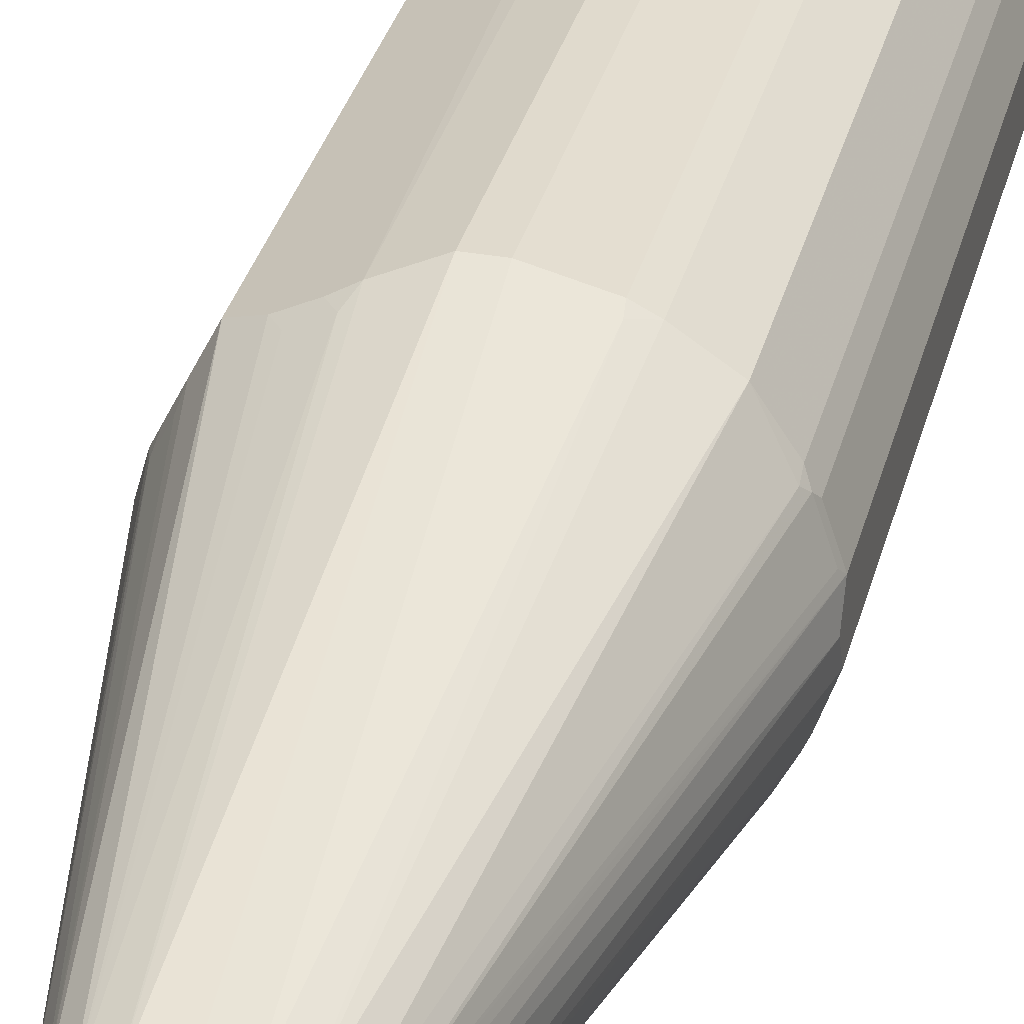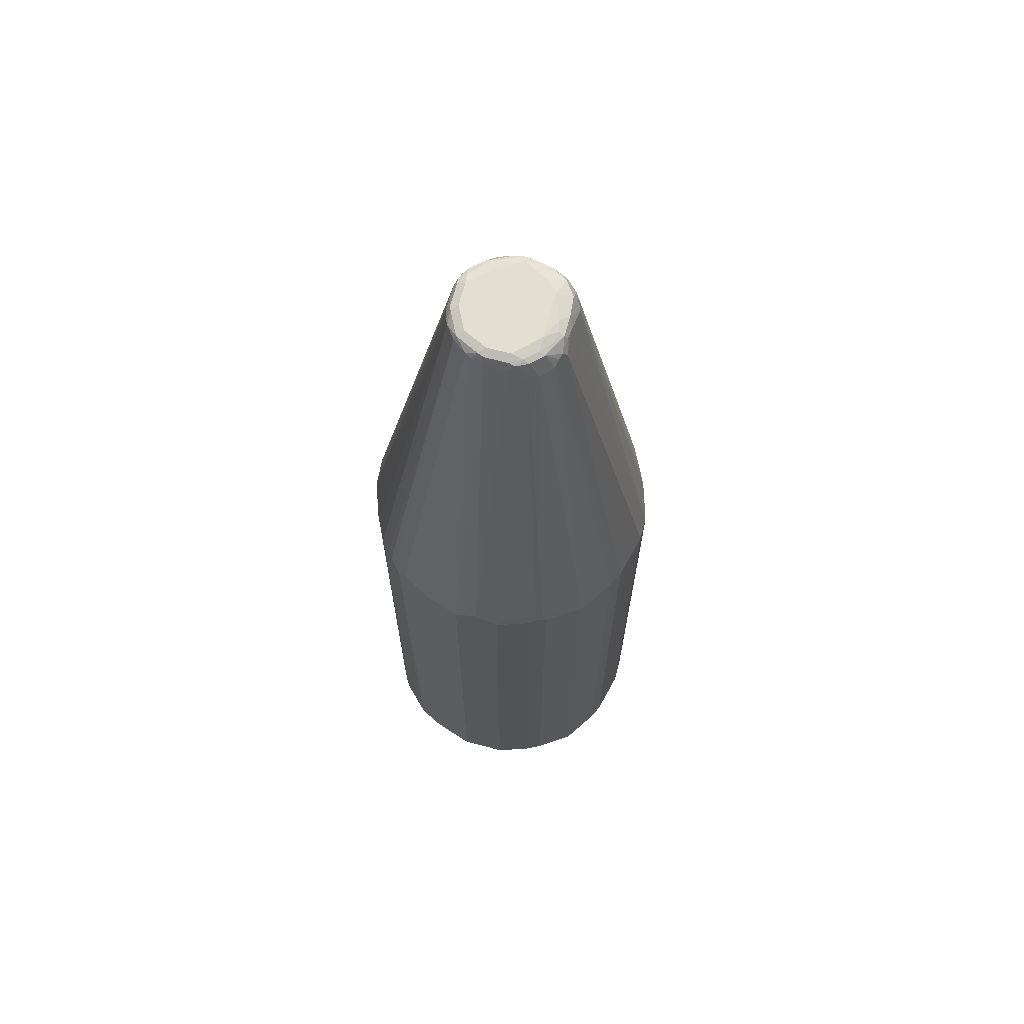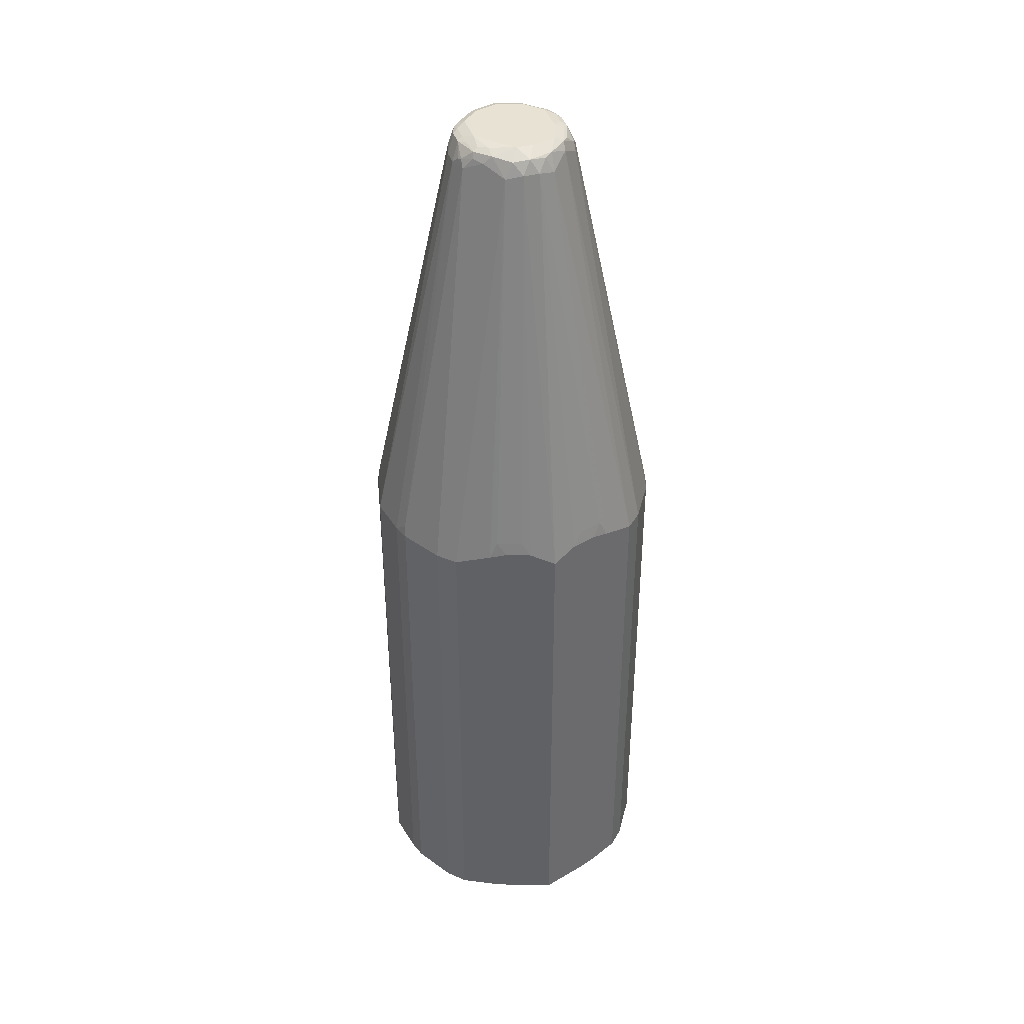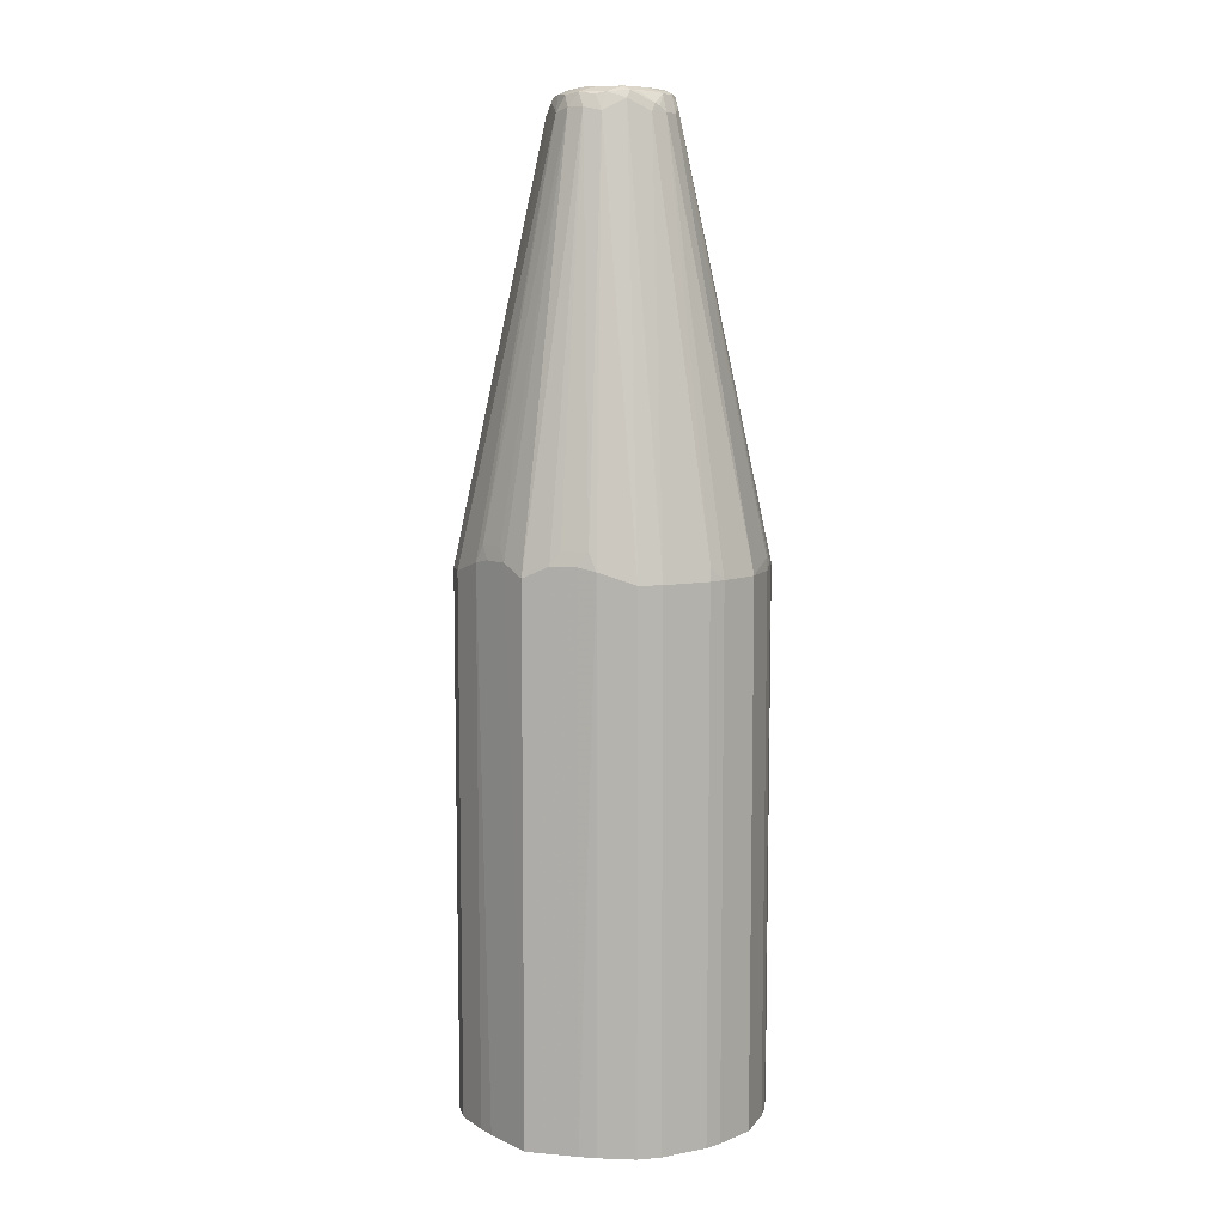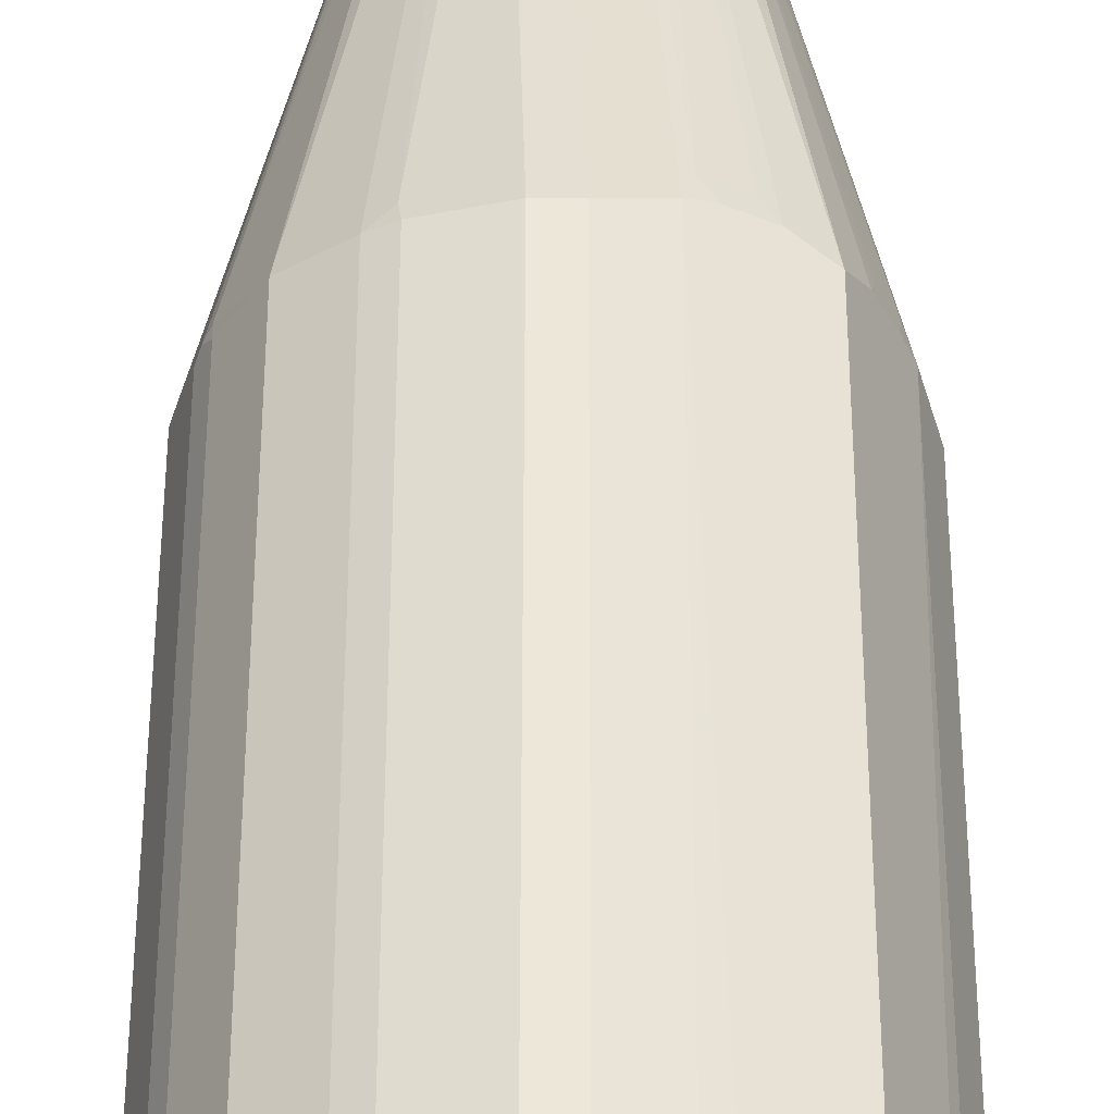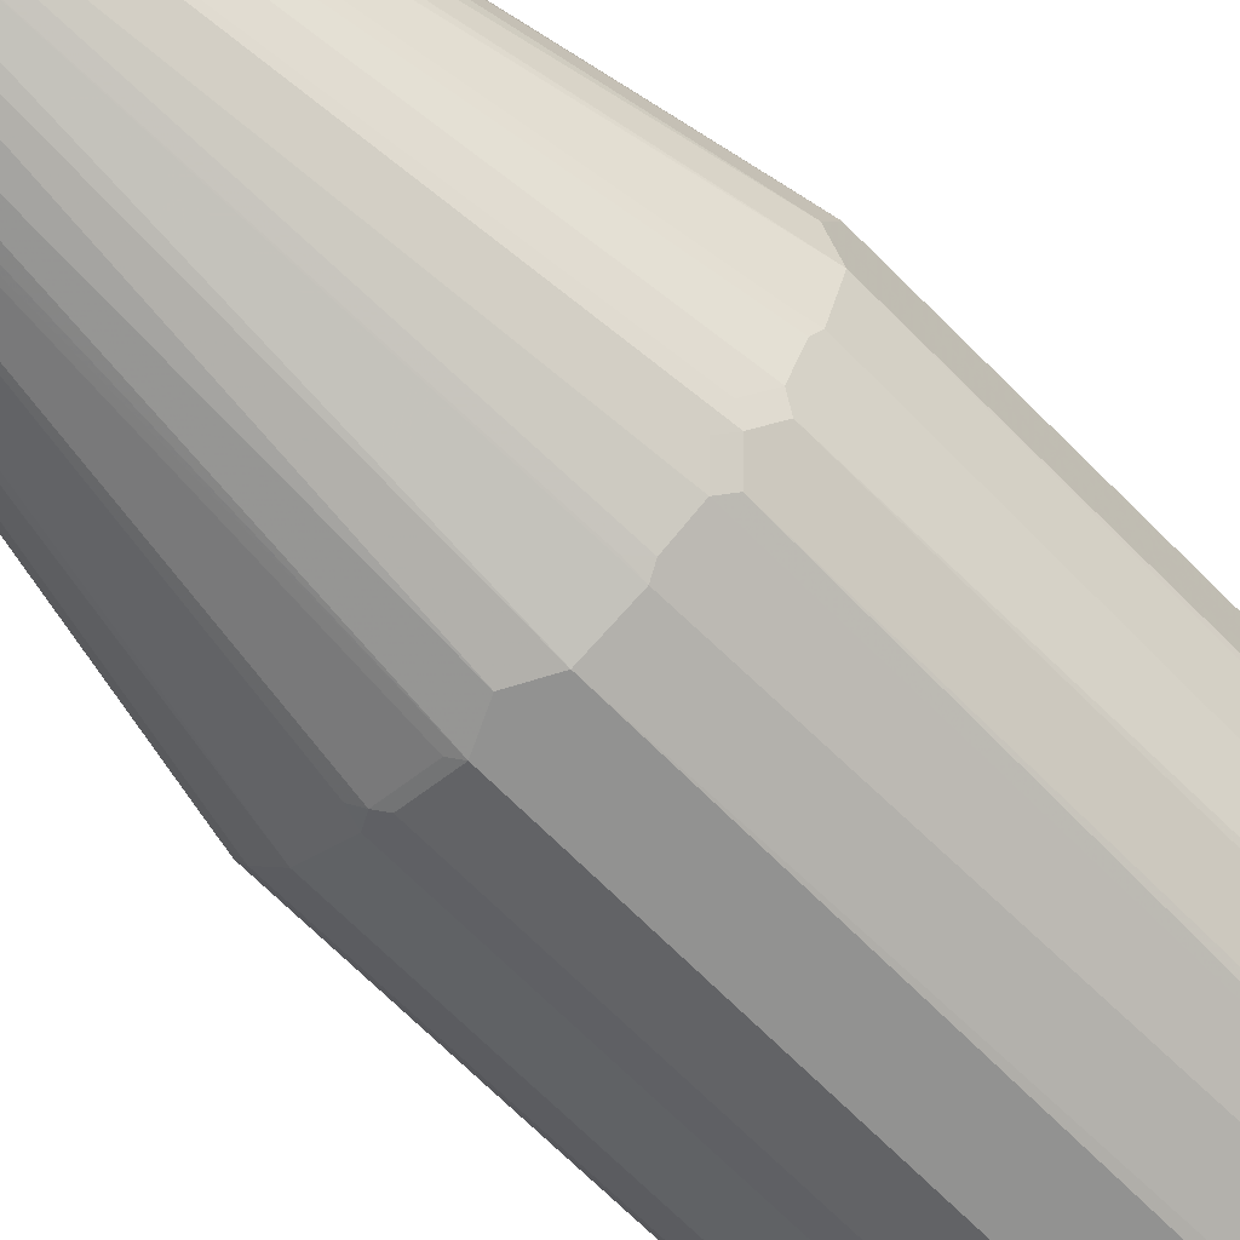
<metadata>
{"format":"obj","ext":"obj","renderer":"f3d","projection":"perspective","resolution":1024,"background":"white","views":[{"elev":33.1,"azim":-166.0,"up":"+Z"},{"elev":67.8,"azim":-75.1,"up":"+Y"},{"elev":39.9,"azim":27.6,"up":"+Y"},{"elev":8.6,"azim":77.1,"up":"+Y"},{"elev":49.7,"azim":0.1,"up":"+Z"},{"elev":-66.2,"azim":-135.7,"up":"+Z"}]}
</metadata>
<code>
v -0.2504 -0.7315 -0.03848
v -0.2461 -0.7315 -0.05347
v -0.2504 -0.7315 0.03848
v -0.2504 0.154 -0.03848
v -0.2268 -0.7315 -0.1113
v -0.2311 -0.7315 0.09626
v -0.2504 0.154 0.03848
v -0.2504 0.1733 0
v -0.09626 0.8666 -0.01921
v -0.09146 0.869 -0.03848
v -0.2311 0.2118 -0.05774
v -0.2311 0.154 -0.09626
v -0.2075 -0.7315 -0.1497
v -0.2247 0.1605 -0.1091
v -0.2054 0.1605 -0.1476
v -0.2183 -0.7315 0.1219
v -0.2311 0.154 0.09626
v -0.2455 0.1636 0.04813
v -0.09146 0.8569 0.04813
v -0.09626 0.8473 0.03848
v -0.09626 0.8666 0.01921
v -0.09146 0.8762 0.02887
v -0.08984 0.8794 -0.01921
v -0.08666 0.881 -0.02887
v -0.08666 0.8713 -0.04813
v -0.08984 0.8538 -0.05132
v -0.2263 0.1757 -0.09626
v -0.199 -0.7315 -0.1605
v -0.199 0.1476 -0.1605
v -0.1862 0.1796 -0.1669
v -0.1797 -0.7315 0.1797
v -0.2183 0.154 0.1219
v -0.2263 0.1636 0.1059
v -0.08342 0.8473 0.06416
v -0.0818 0.8762 0.04813
v -0.219 0.1733 0.1155
v -0.0794 0.881 0.03848
v -0.08984 0.8794 0.01921
v -0.077 0.8859 -0.01921
v -0.06739 0.881 -0.06739
v -0.07058 0.8729 -0.07058
v -0.1605 -0.7315 -0.199
v -0.1797 0.1668 -0.1797
v -0.1219 -0.7315 0.2183
v -0.1797 0.154 0.1797
v -0.06416 0.8473 0.08342
v -0.06259 0.8762 0.06739
v -0.06014 0.881 0.05774
v -0.077 0.8859 0.01921
v -0.05774 0.8859 -0.05774
v -0.04813 0.8713 -0.08666
v -0.02887 0.881 -0.08666
v -0.05132 0.8538 -0.08984
v -0.1669 0.1796 -0.1862
v -0.1497 -0.7315 -0.2075
v -0.1605 0.1476 -0.199
v -0.09626 -0.7315 0.2311
v -0.1219 0.154 0.2183
v -0.03848 0.8473 0.09626
v -0.05294 0.8569 0.08666
v -0.09867 0.1733 0.2263
v -0.02407 0.8762 0.08666
v -0.0449 0.8794 0.07058
v -0.0449 0.8601 0.08984
v -0.03848 0.8859 0.05774
v -0.01921 0.8859 -0.077
v -0.03848 0.869 -0.09146
v -0.01921 0.8794 -0.08984
v -0.1091 0.1605 -0.2247
v -0.1476 0.1605 -0.2054
v -0.1113 -0.7315 -0.2268
v -0.01921 -0.7315 0.2504
v -0.09626 0.154 0.2311
v -0.003186 0.8634 0.09308
v -0.02166 0.8666 0.09146
v -0.01921 0.154 0.2504
v 0.009607 0.8762 0.08666
v -0.003186 0.8826 0.07382
v -0.02166 0.881 0.077
v 0.03848 0.8859 0.05774
v 0.01921 0.8859 -0.077
v -0.01921 0.8666 -0.09626
v -0.03848 0.154 -0.2504
v -0.05774 0.2118 -0.2311
v -0.09626 0.154 -0.2311
v -0.09626 0.1757 -0.2263
v 0.01921 0.8794 -0.08984
v 0.02887 0.8762 -0.09146
v -0.05347 -0.7315 -0.2461
v 0.01921 -0.7315 0.2504
v 0.01921 0.154 0.2504
v 0.03848 0.8473 0.09626
v 0.0449 0.8729 0.08342
v 0.05774 0.8859 0.03848
v 0.06739 0.8762 0.06739
v 0.05774 0.8859 -0.03848
v 0.03848 0.881 -0.0794
v 0.01921 0.8666 -0.09626
v 0 0.1733 -0.2504
v -0.03848 -0.7315 -0.2504
v 0.04813 0.8762 -0.0818
v 0.04813 0.8569 -0.09146
v 0.077 -0.7315 0.2311
v 0.077 0.1733 0.2311
v 0.06416 0.8538 0.08342
v 0.08666 0.2021 0.2214
v 0.077 0.8859 0
v 0.08342 0.8729 0.0449
v 0.08666 0.8762 0.02887
v 0.08342 0.8538 0.06416
v 0.07058 0.8794 -0.0449
v 0.05774 0.881 -0.06014
v 0.06739 0.8762 -0.06259
v 0.03848 0.8473 -0.09626
v 0.03848 0.154 -0.2504
v 0.03848 -0.7315 -0.2504
v 0.06416 0.8473 -0.08342
v 0.1155 0.1733 -0.219
v 0.1059 0.1636 -0.2263
v 0.04813 0.1636 -0.2455
v 0.1039 -0.7315 0.2195
v 0.1027 0.1796 0.2183
v 0.1252 0.2021 0.2022
v 0.1412 0.1796 0.199
v 0.1797 0.1605 0.1797
v 0.08984 0.8794 -0.006372
v 0.09626 0.8473 0.03848
v 0.09626 0.8666 0
v 0.199 0.1796 0.1412
v 0.2022 0.2021 0.1252
v 0.2214 0.2021 0.08666
v 0.08666 0.8762 -0.02407
v 0.08984 0.8601 -0.0449
v 0.08666 0.8569 -0.05294
v 0.08342 0.8473 -0.06416
v 0.09626 0.154 -0.2311
v 0.09626 -0.7315 -0.2311
v 0.1797 0.154 -0.1797
v 0.1219 0.154 -0.2183
v 0.181 -0.7315 0.181
v 0.2311 0.1733 0.077
v 0.2504 0.154 0.01921
v 0.2504 0.154 -0.01921
v 0.09626 0.8473 -0.03848
v 0.2183 0.1796 0.1027
v 0.2263 0.1733 -0.09867
v 0.2183 0.154 -0.1219
v 0.1219 -0.7315 -0.2183
v 0.1797 -0.7315 -0.1797
v 0.2195 -0.7315 0.1039
v 0.2311 -0.7315 0.077
v 0.2504 -0.7315 0.01921
v 0.2504 -0.7315 -0.01921
v 0.2311 0.154 -0.09626
v 0.2183 -0.7315 -0.1219
v 0.2311 -0.7315 -0.09626
f 1 2 5
f 91 104 92
f 90 104 91
f 90 103 104
f 88 114 98
f 88 102 114
f 88 101 102
f 88 97 101
f 87 97 88
f 83 100 89
f 83 116 100
f 83 115 116
f 83 99 115
f 83 85 84
f 82 99 83
f 82 98 99
f 92 105 93
f 82 88 98
f 92 104 106
f 93 105 95
f 102 118 119
f 102 117 118
f 101 117 102
f 101 113 117
f 98 115 99
f 98 114 115
f 97 113 101
f 97 112 113
f 96 111 112
f 96 107 111
f 95 110 108
f 95 105 110
f 95 109 107
f 95 108 109
f 94 95 107
f 92 106 105
f 81 97 87
f 81 112 97
f 81 96 112
f 67 83 84
f 67 82 83
f 67 68 82
f 66 87 68
f 66 81 87
f 65 78 80
f 65 79 78
f 63 79 65
f 62 64 75
f 62 79 63
f 62 78 79
f 62 77 78
f 62 74 77
f 62 75 74
f 59 76 74
f 67 84 85
f 67 85 86
f 67 86 69
f 68 87 88
f 80 95 94
f 80 93 95
f 77 92 93
f 77 80 78
f 77 93 80
f 74 92 77
f 74 91 92
f 102 119 120
f 74 76 91
f 72 90 91
f 71 83 89
f 71 85 83
f 69 71 70
f 69 85 71
f 69 86 85
f 68 88 82
f 72 91 76
f 102 120 115
f 102 115 114
f 103 121 104
f 135 144 146
f 134 144 135
f 133 144 134
f 131 145 141
f 129 131 130
f 129 145 131
f 129 150 145
f 129 140 150
f 128 142 143
f 128 144 133
f 128 143 144
f 127 142 128
f 127 141 142
f 127 131 141
f 126 133 132
f 135 146 147
f 135 147 138
f 136 139 148
f 136 148 137
f 147 156 155
f 147 154 156
f 146 154 147
f 144 154 146
f 143 154 144
f 143 156 154
f 143 153 156
f 126 128 133
f 142 153 143
f 141 152 142
f 141 151 152
f 141 145 150
f 138 148 139
f 138 149 148
f 138 155 149
f 138 147 155
f 142 152 153
f 59 73 76
f 125 140 129
f 121 124 122
f 110 125 129
f 109 128 126
f 109 127 128
f 108 127 109
f 108 110 127
f 107 109 126
f 107 126 111
f 106 124 123
f 106 122 124
f 105 125 110
f 105 124 125
f 105 123 124
f 105 106 123
f 104 121 122
f 104 122 106
f 110 129 130
f 110 130 131
f 110 131 127
f 111 126 132
f 121 140 124
f 119 139 136
f 118 139 119
f 118 138 139
f 117 138 118
f 117 135 138
f 115 137 116
f 124 140 125
f 115 136 137
f 115 120 119
f 113 135 117
f 113 134 135
f 113 133 134
f 113 132 133
f 111 113 112
f 111 132 113
f 115 119 136
f 59 61 73
f 141 150 151
f 59 75 64
f 9 22 23
f 9 21 22
f 8 21 9
f 7 21 8
f 7 20 21
f 7 19 20
f 7 18 19
f 7 33 18
f 7 17 33
f 6 32 17
f 6 16 32
f 5 15 13
f 5 14 15
f 5 12 14
f 4 11 12
f 9 23 10
f 4 10 11
f 10 23 24
f 10 25 26
f 17 32 33
f 16 45 32
f 16 31 45
f 15 41 30
f 15 26 41
f 15 43 29
f 15 30 43
f 14 26 15
f 13 29 28
f 13 15 29
f 12 27 14
f 10 12 11
f 10 27 12
f 10 14 27
f 10 26 14
f 10 24 25
f 4 9 10
f 4 8 9
f 3 17 7
f 1 153 152
f 1 156 153
f 1 155 156
f 1 149 155
f 1 148 149
f 1 137 148
f 1 116 137
f 1 100 116
f 1 89 100
f 1 55 71
f 1 42 55
f 1 28 42
f 1 13 28
f 1 5 13
f 59 64 60
f 1 152 151
f 1 151 150
f 1 150 140
f 1 140 121
f 3 6 17
f 2 12 5
f 2 4 12
f 1 4 2
f 1 8 4
f 1 7 8
f 1 3 7
f 18 33 19
f 1 6 3
f 1 31 16
f 1 44 31
f 1 57 44
f 1 72 57
f 1 90 72
f 1 103 90
f 1 121 103
f 1 16 6
f 19 34 35
f 1 71 89
f 19 22 21
f 46 59 60
f 45 58 46
f 44 73 58
f 44 57 73
f 43 70 56
f 43 54 70
f 42 56 55
f 41 54 43
f 41 70 54
f 41 53 70
f 41 51 53
f 40 52 51
f 40 66 52
f 40 50 66
f 40 51 41
f 46 60 47
f 46 58 61
f 46 61 59
f 47 62 63
f 59 74 75
f 19 35 22
f 58 73 61
f 57 76 73
f 57 72 76
f 55 56 70
f 53 69 70
f 39 66 50
f 53 67 69
f 52 66 68
f 51 52 67
f 51 67 53
f 48 63 65
f 47 64 62
f 47 60 64
f 47 63 48
f 52 68 67
f 39 81 66
f 55 70 71
f 39 107 96
f 28 43 56
f 28 29 43
f 25 40 41
f 25 41 26
f 24 50 40
f 24 39 50
f 24 40 25
f 23 39 24
f 23 49 39
f 23 38 49
f 19 21 20
f 22 38 23
f 22 35 37
f 19 36 34
f 39 96 81
f 28 56 42
f 30 41 43
f 22 37 38
f 31 58 45
f 39 94 107
f 31 44 58
f 39 80 94
f 39 65 80
f 39 49 65
f 37 49 38
f 37 65 49
f 37 48 65
f 19 33 36
f 35 47 37
f 34 45 46
f 37 47 48
f 34 36 45
f 34 47 35
f 34 46 47
f 32 36 33
f 32 45 36

</code>
